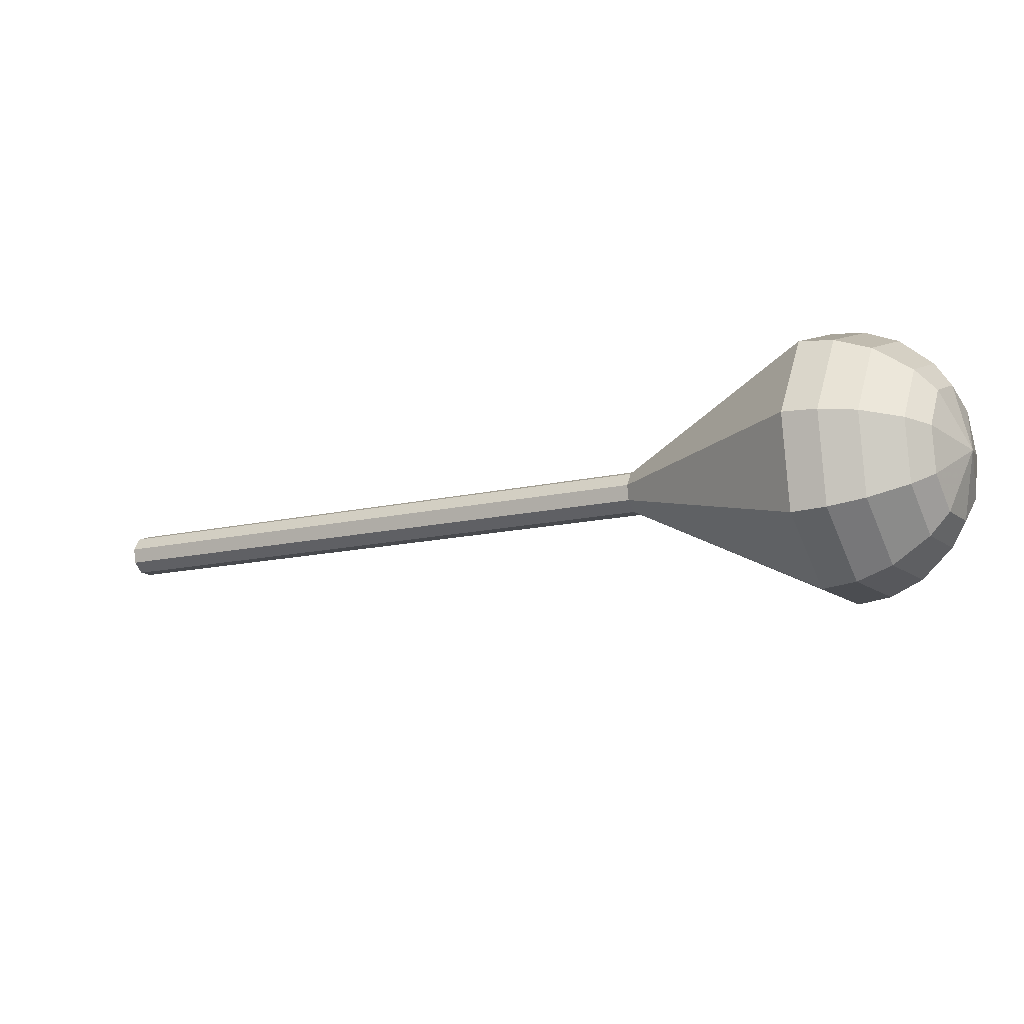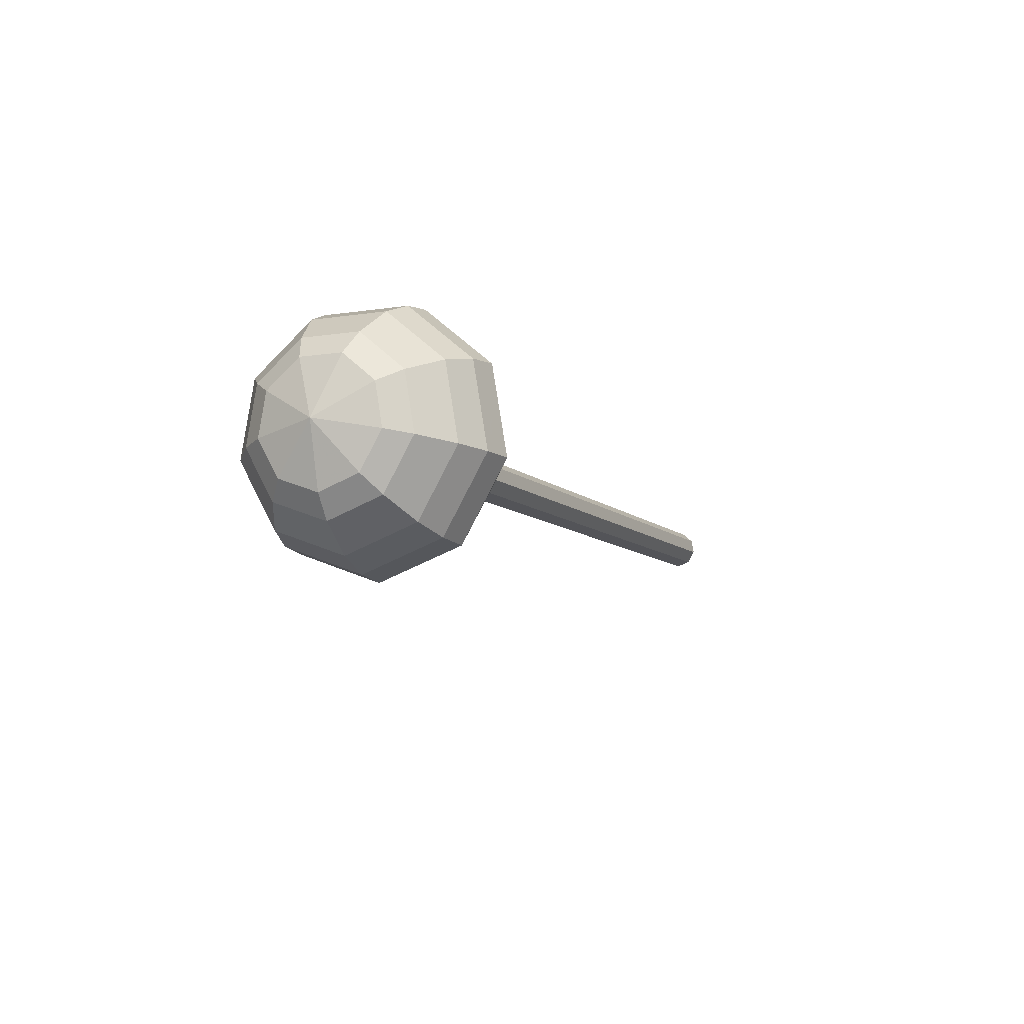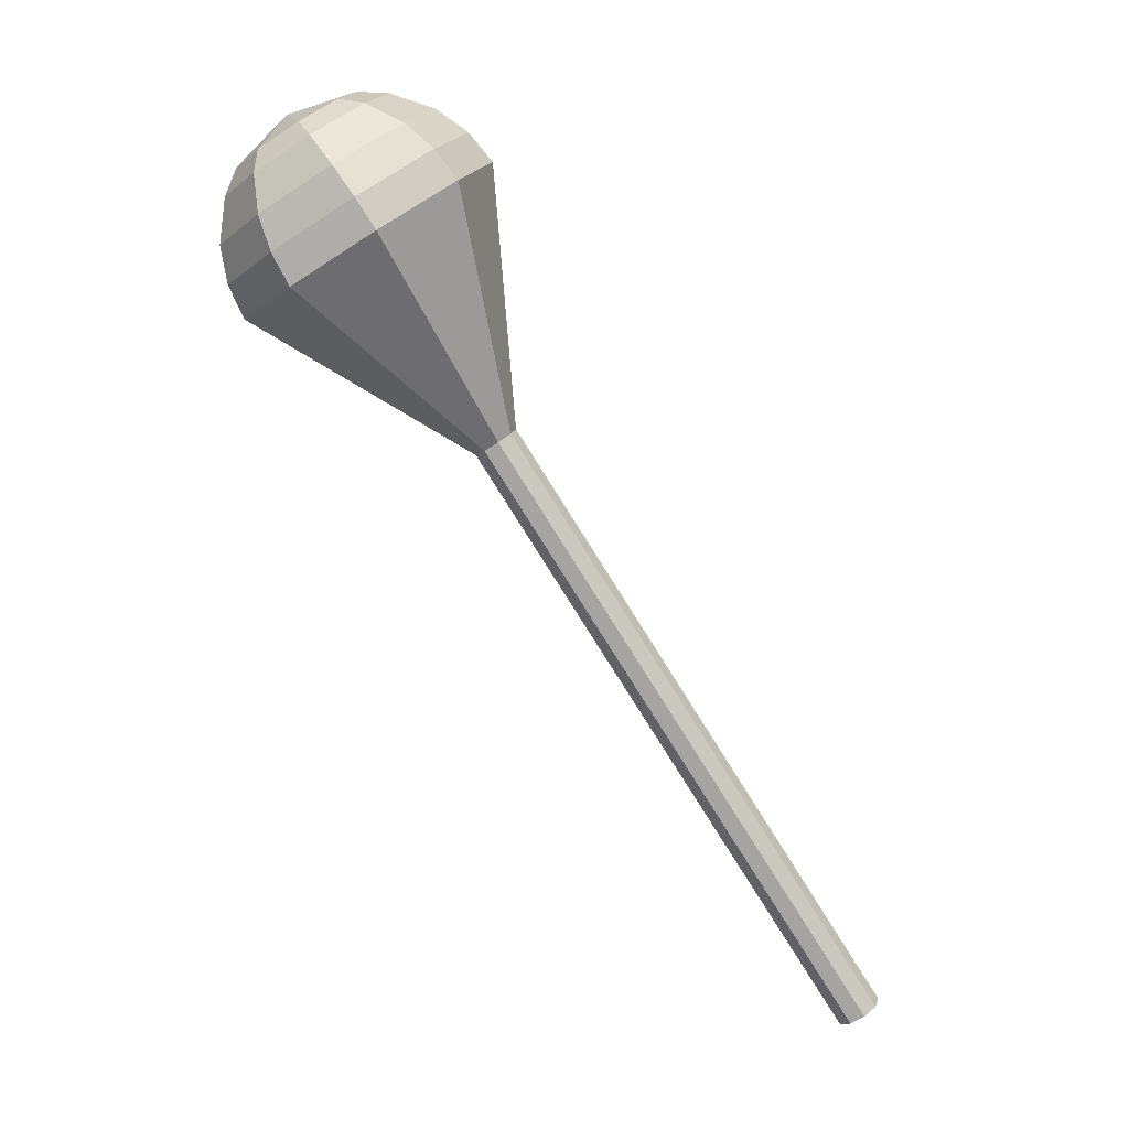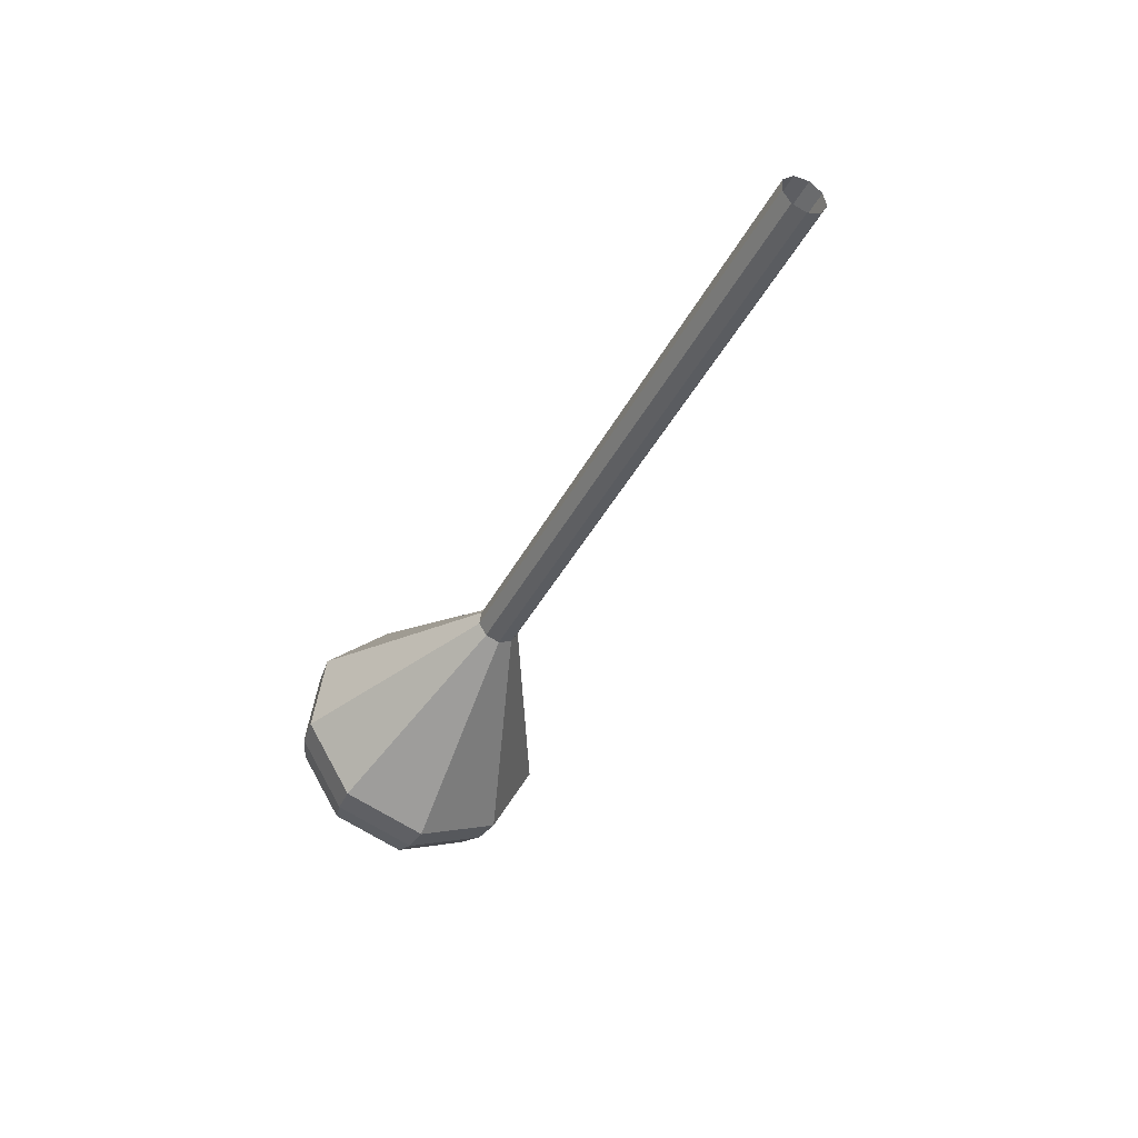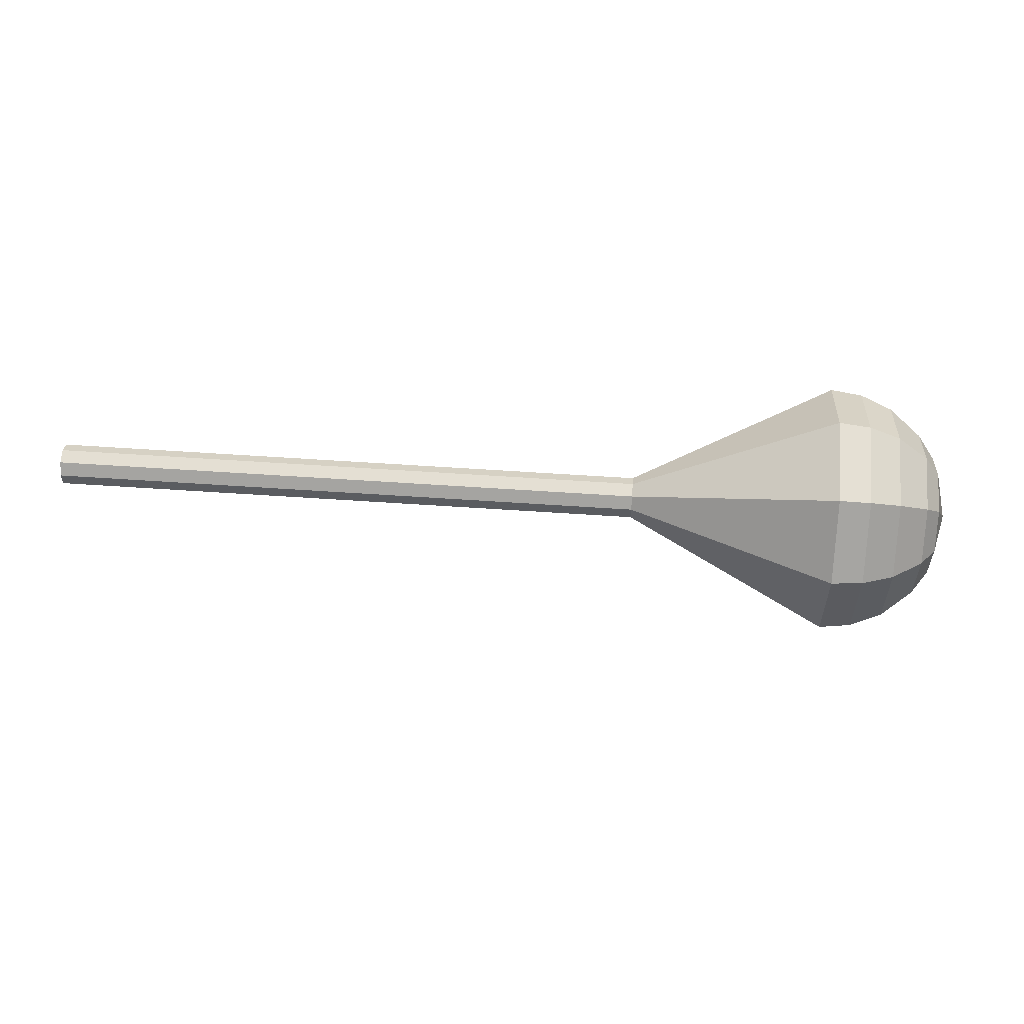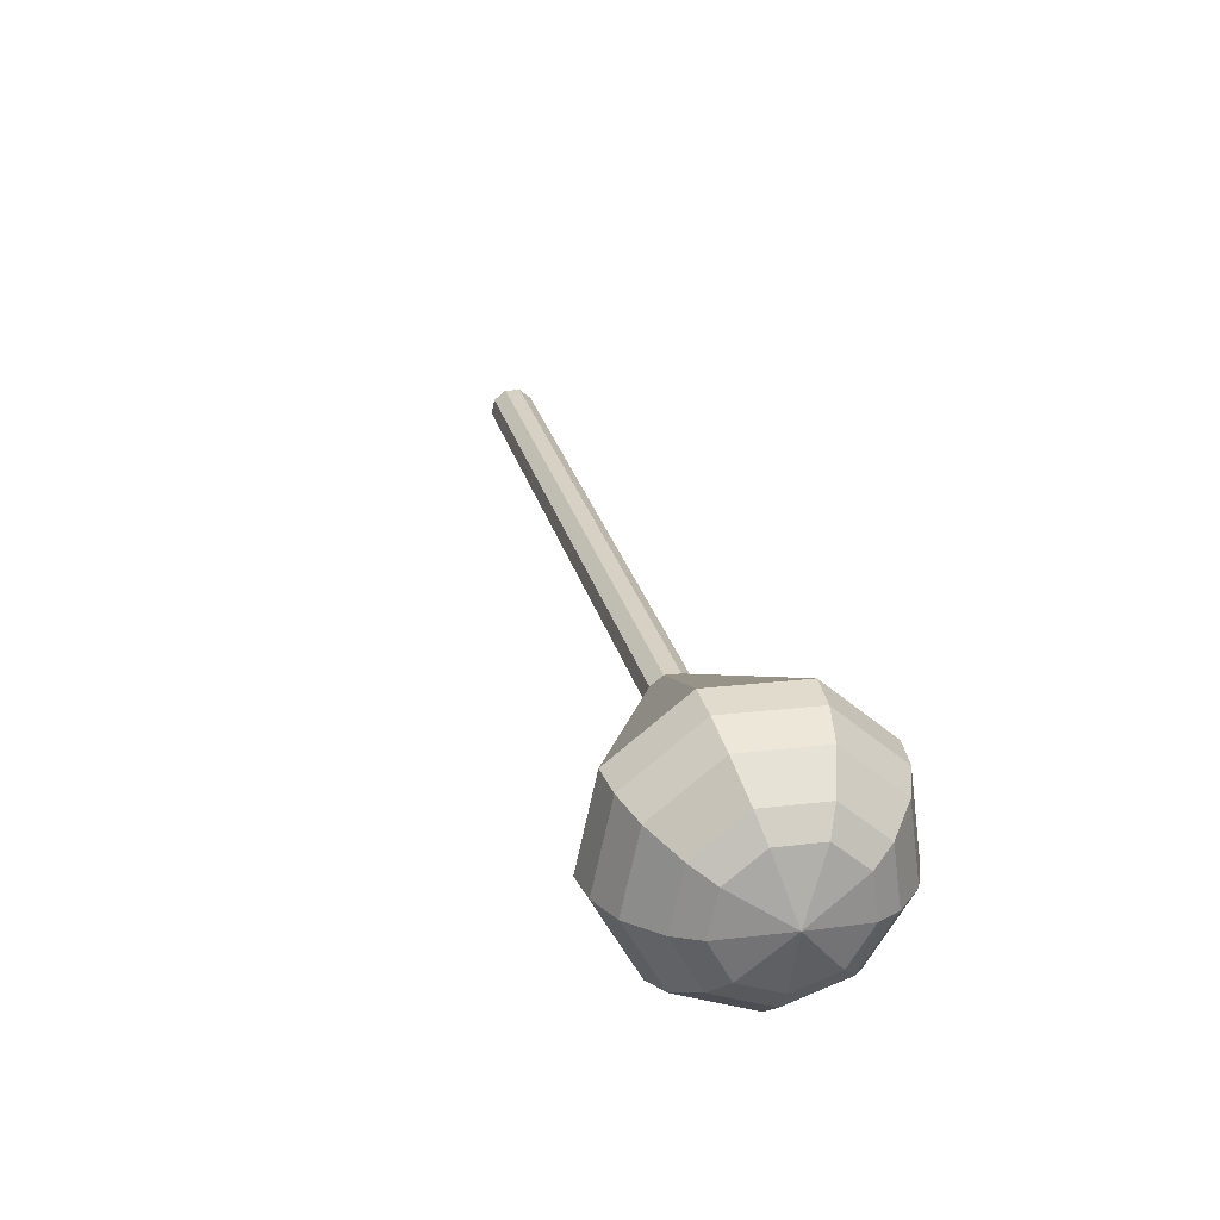
<metadata>
{"format":"obj","ext":"obj","renderer":"f3d","projection":"perspective","resolution":1024,"background":"white","views":[{"elev":59.7,"azim":7.9,"up":"+Z"},{"elev":-11.0,"azim":85.1,"up":"+Y"},{"elev":-46.1,"azim":125.2,"up":"+Z"},{"elev":-37.6,"azim":-144.2,"up":"+Y"},{"elev":27.5,"azim":-25.8,"up":"+Y"},{"elev":57.0,"azim":71.7,"up":"+Z"}]}
</metadata>
<code>
g tube1
v 159 162.6 118.6
v 159.4 162.8 117.9
v 159.7 163.6 117.6
v 159.6 164.4 117.7
v 159.3 165 118.3
v 158.9 165 119
v 158.6 164.4 119.6
v 158.5 163.6 119.7
v 158.6 162.9 119.3
v 159 162.6 118.6
v 164.3 162.3 121.6
v 164.7 162.6 120.9
v 164.9 163.3 120.5
v 164.9 164.2 120.6
v 164.6 164.7 121.2
v 164.2 164.8 121.9
v 163.8 164.2 122.5
v 163.7 163.4 122.6
v 163.9 162.6 122.3
v 164.3 162.3 121.6
v 169.5 162.1 124.5
v 169.9 162.4 123.8
v 170.1 163.1 123.4
v 170.1 164 123.5
v 169.8 164.5 124.1
v 169.4 164.5 124.9
v 169.1 164 125.4
v 168.9 163.2 125.6
v 169.1 162.4 125.2
v 169.5 162.1 124.5
v 174.7 161.9 127.4
v 175.1 162.2 126.7
v 175.4 162.9 126.3
v 175.3 163.7 126.5
v 175.1 164.3 127
v 174.6 164.3 127.8
v 174.3 163.8 128.3
v 174.2 162.9 128.5
v 174.4 162.2 128.1
v 174.7 161.9 127.4
v 180 161.7 130.3
v 180.4 161.9 129.6
v 180.6 162.7 129.2
v 180.6 163.5 129.4
v 180.3 164.1 129.9
v 179.9 164.1 130.7
v 179.5 163.5 131.3
v 179.4 162.7 131.4
v 179.6 162 131
v 180 161.7 130.3
v 190.5 161.2 136.2
v 190.9 161.5 135.5
v 191.1 162.2 135.1
v 191.1 163.1 135.2
v 190.8 163.6 135.8
v 190.4 163.6 136.5
v 190 163.1 137.1
v 189.9 162.3 137.2
v 190.1 161.5 136.9
v 190.5 161.2 136.2
v 200.7 154.5 142
v 203.1 156.2 137.8
v 204.5 160.5 135.5
v 204.3 165.6 136.3
v 202.5 169 139.8
v 200.1 169.1 144.2
v 198 165.9 147.7
v 197.4 160.9 148.5
v 198.4 156.4 146.2
v 200.7 154.5 142
v 202.3 154.7 142.9
v 204.7 156.3 138.8
v 206.1 160.5 136.7
v 205.8 165.4 137.4
v 204.1 168.7 140.7
v 201.7 168.8 145.1
v 199.7 165.7 148.4
v 199.1 160.8 149.2
v 200.1 156.5 147
v 202.3 154.7 142.9
v 204 155.4 143.8
v 206.1 156.8 140.2
v 207.3 160.6 138.2
v 207.1 165 138.9
v 205.6 167.9 141.9
v 203.5 168 145.8
v 201.7 165.2 148.7
v 201.1 160.9 149.4
v 202 157 147.5
v 204 155.4 143.8
v 205.7 156.8 144.7
v 207.3 157.9 141.9
v 208.2 160.8 140.5
v 208.1 164.2 141
v 206.9 166.4 143.3
v 205.3 166.5 146.2
v 203.9 164.4 148.5
v 203.5 161 149
v 204.2 158.1 147.5
v 205.7 156.8 144.7
v 206.6 158.1 145.2
v 207.7 158.9 143.2
v 208.4 161 142.1
v 208.3 163.5 142.4
v 207.5 165.1 144.1
v 206.3 165.2 146.3
v 205.3 163.6 147.9
v 205 161.2 148.3
v 205.5 159 147.2
v 206.6 158.1 145.2
v 207.5 161.7 145.6
v 207.5 161.7 145.6
v 207.5 161.7 145.6
v 207.5 161.7 145.6
v 207.5 161.7 145.6
v 207.5 161.7 145.6
v 207.5 161.7 145.6
v 207.5 161.7 145.6
v 207.5 161.7 145.6
v 207.5 161.7 145.6
f 1 2 12
f 12 11 1
f 2 3 13
f 13 12 2
f 3 4 14
f 14 13 3
f 4 5 15
f 15 14 4
f 5 6 16
f 16 15 5
f 6 7 17
f 17 16 6
f 7 8 18
f 18 17 7
f 8 9 19
f 19 18 8
f 9 10 20
f 20 19 9
f 11 12 22
f 22 21 11
f 12 13 23
f 23 22 12
f 13 14 24
f 24 23 13
f 14 15 25
f 25 24 14
f 15 16 26
f 26 25 15
f 16 17 27
f 27 26 16
f 17 18 28
f 28 27 17
f 18 19 29
f 29 28 18
f 19 20 30
f 30 29 19
f 21 22 32
f 32 31 21
f 22 23 33
f 33 32 22
f 23 24 34
f 34 33 23
f 24 25 35
f 35 34 24
f 25 26 36
f 36 35 25
f 26 27 37
f 37 36 26
f 27 28 38
f 38 37 27
f 28 29 39
f 39 38 28
f 29 30 40
f 40 39 29
f 31 32 42
f 42 41 31
f 32 33 43
f 43 42 32
f 33 34 44
f 44 43 33
f 34 35 45
f 45 44 34
f 35 36 46
f 46 45 35
f 36 37 47
f 47 46 36
f 37 38 48
f 48 47 37
f 38 39 49
f 49 48 38
f 39 40 50
f 50 49 39
f 41 42 52
f 52 51 41
f 42 43 53
f 53 52 42
f 43 44 54
f 54 53 43
f 44 45 55
f 55 54 44
f 45 46 56
f 56 55 45
f 46 47 57
f 57 56 46
f 47 48 58
f 58 57 47
f 48 49 59
f 59 58 48
f 49 50 60
f 60 59 49
f 51 52 62
f 62 61 51
f 52 53 63
f 63 62 52
f 53 54 64
f 64 63 53
f 54 55 65
f 65 64 54
f 55 56 66
f 66 65 55
f 56 57 67
f 67 66 56
f 57 58 68
f 68 67 57
f 58 59 69
f 69 68 58
f 59 60 70
f 70 69 59
f 61 62 72
f 72 71 61
f 62 63 73
f 73 72 62
f 63 64 74
f 74 73 63
f 64 65 75
f 75 74 64
f 65 66 76
f 76 75 65
f 66 67 77
f 77 76 66
f 67 68 78
f 78 77 67
f 68 69 79
f 79 78 68
f 69 70 80
f 80 79 69
f 71 72 82
f 82 81 71
f 72 73 83
f 83 82 72
f 73 74 84
f 84 83 73
f 74 75 85
f 85 84 74
f 75 76 86
f 86 85 75
f 76 77 87
f 87 86 76
f 77 78 88
f 88 87 77
f 78 79 89
f 89 88 78
f 79 80 90
f 90 89 79
f 81 82 92
f 92 91 81
f 82 83 93
f 93 92 82
f 83 84 94
f 94 93 83
f 84 85 95
f 95 94 84
f 85 86 96
f 96 95 85
f 86 87 97
f 97 96 86
f 87 88 98
f 98 97 87
f 88 89 99
f 99 98 88
f 89 90 100
f 100 99 89
f 91 92 102
f 102 101 91
f 92 93 103
f 103 102 92
f 93 94 104
f 104 103 93
f 94 95 105
f 105 104 94
f 95 96 106
f 106 105 95
f 96 97 107
f 107 106 96
f 97 98 108
f 108 107 97
f 98 99 109
f 109 108 98
f 99 100 110
f 110 109 99
f 101 102 112
f 112 111 101
f 102 103 113
f 113 112 102
f 103 104 114
f 114 113 103
f 104 105 115
f 115 114 104
f 105 106 116
f 116 115 105
f 106 107 117
f 117 116 106
f 107 108 118
f 118 117 107
f 108 109 119
f 119 118 108
f 109 110 120
f 120 119 109
g

</code>
